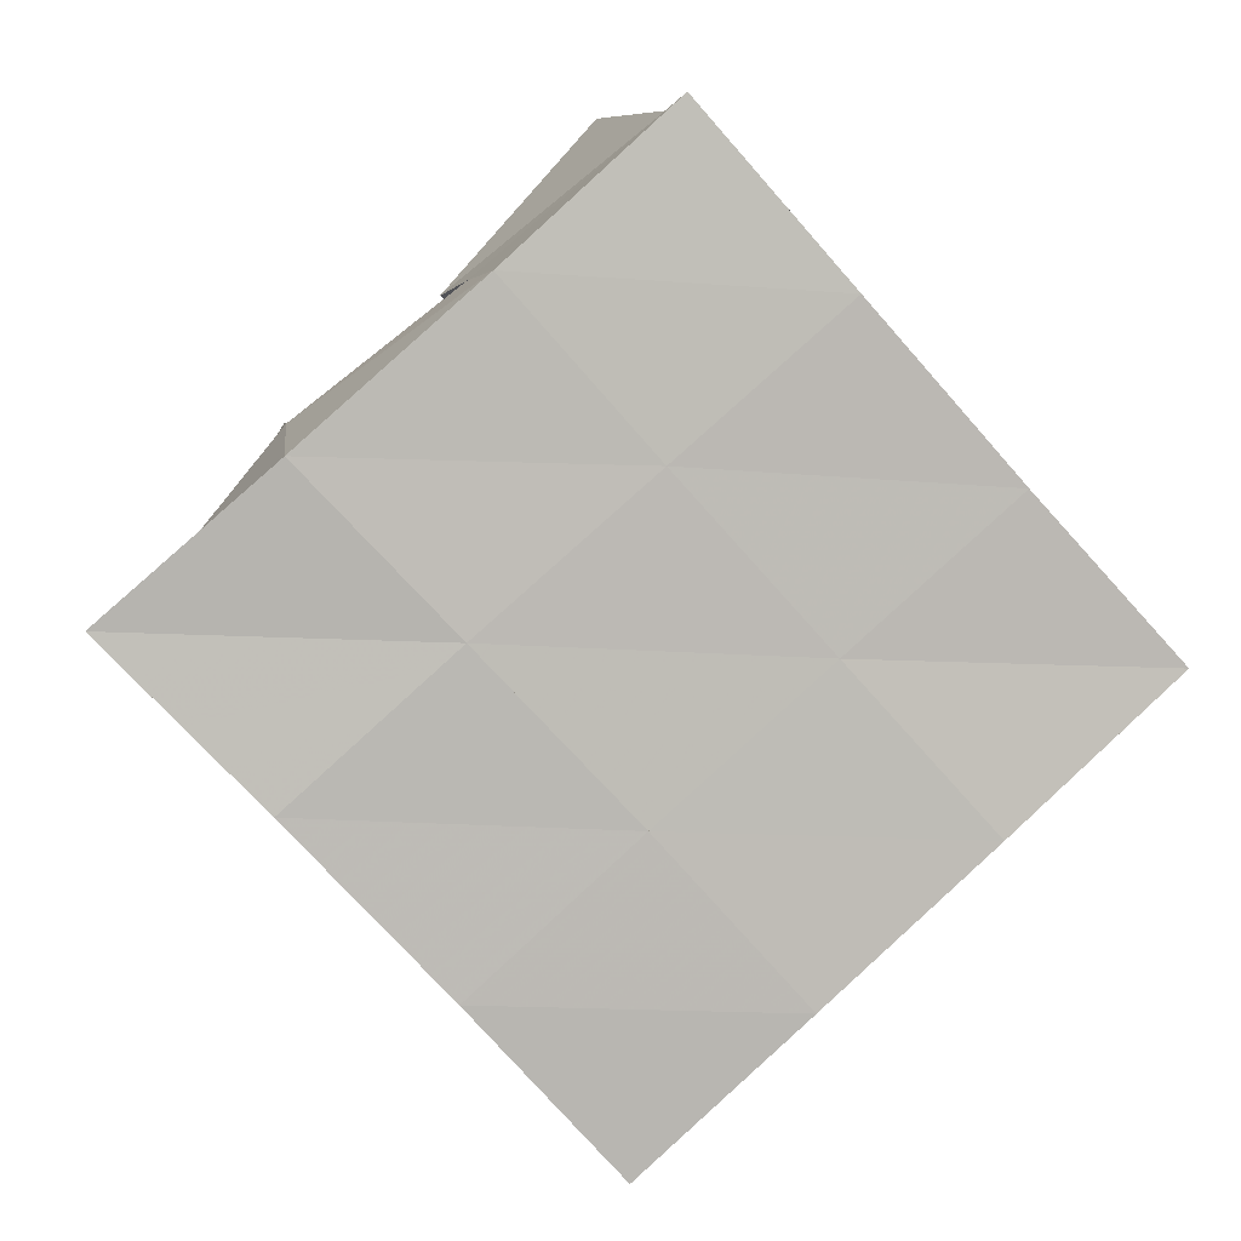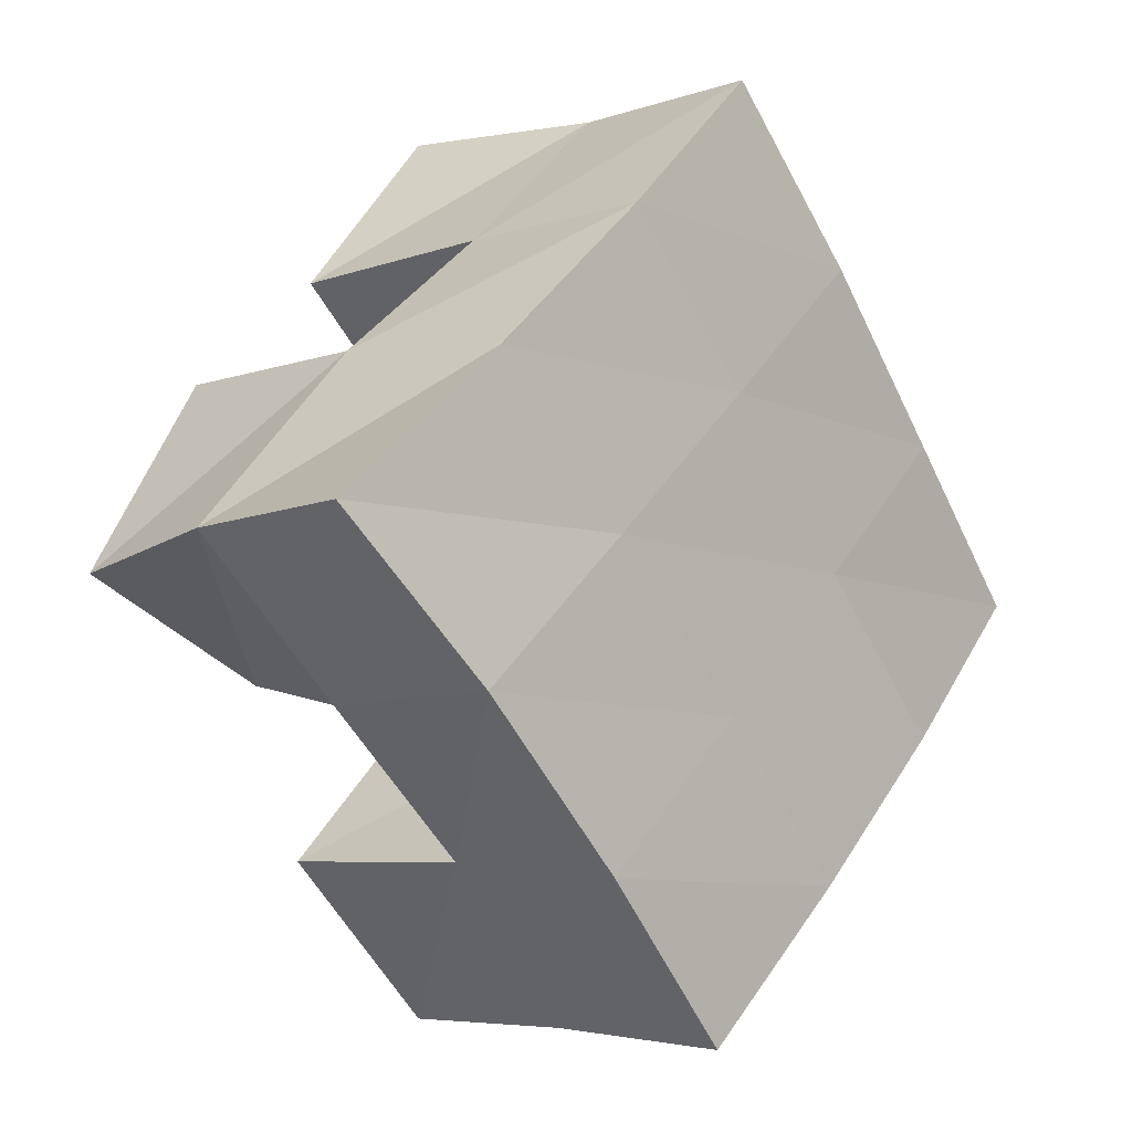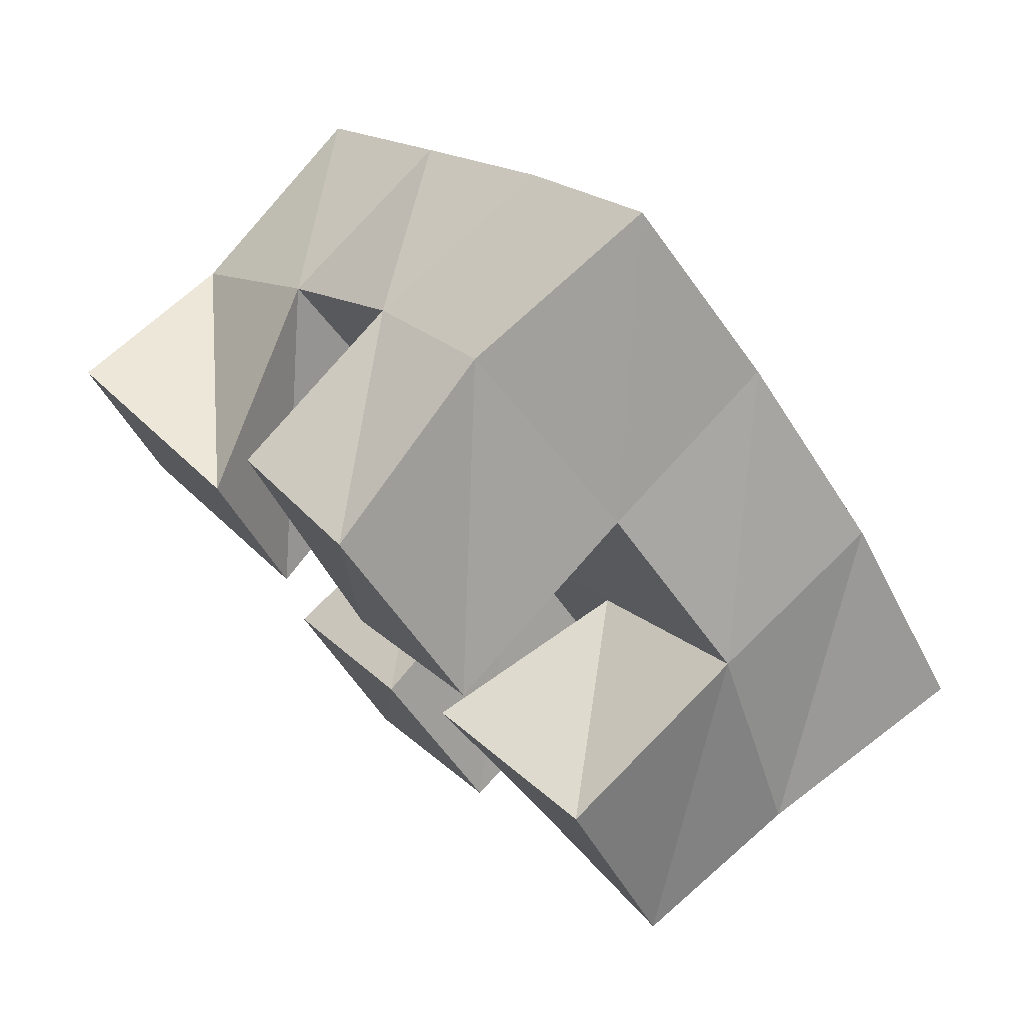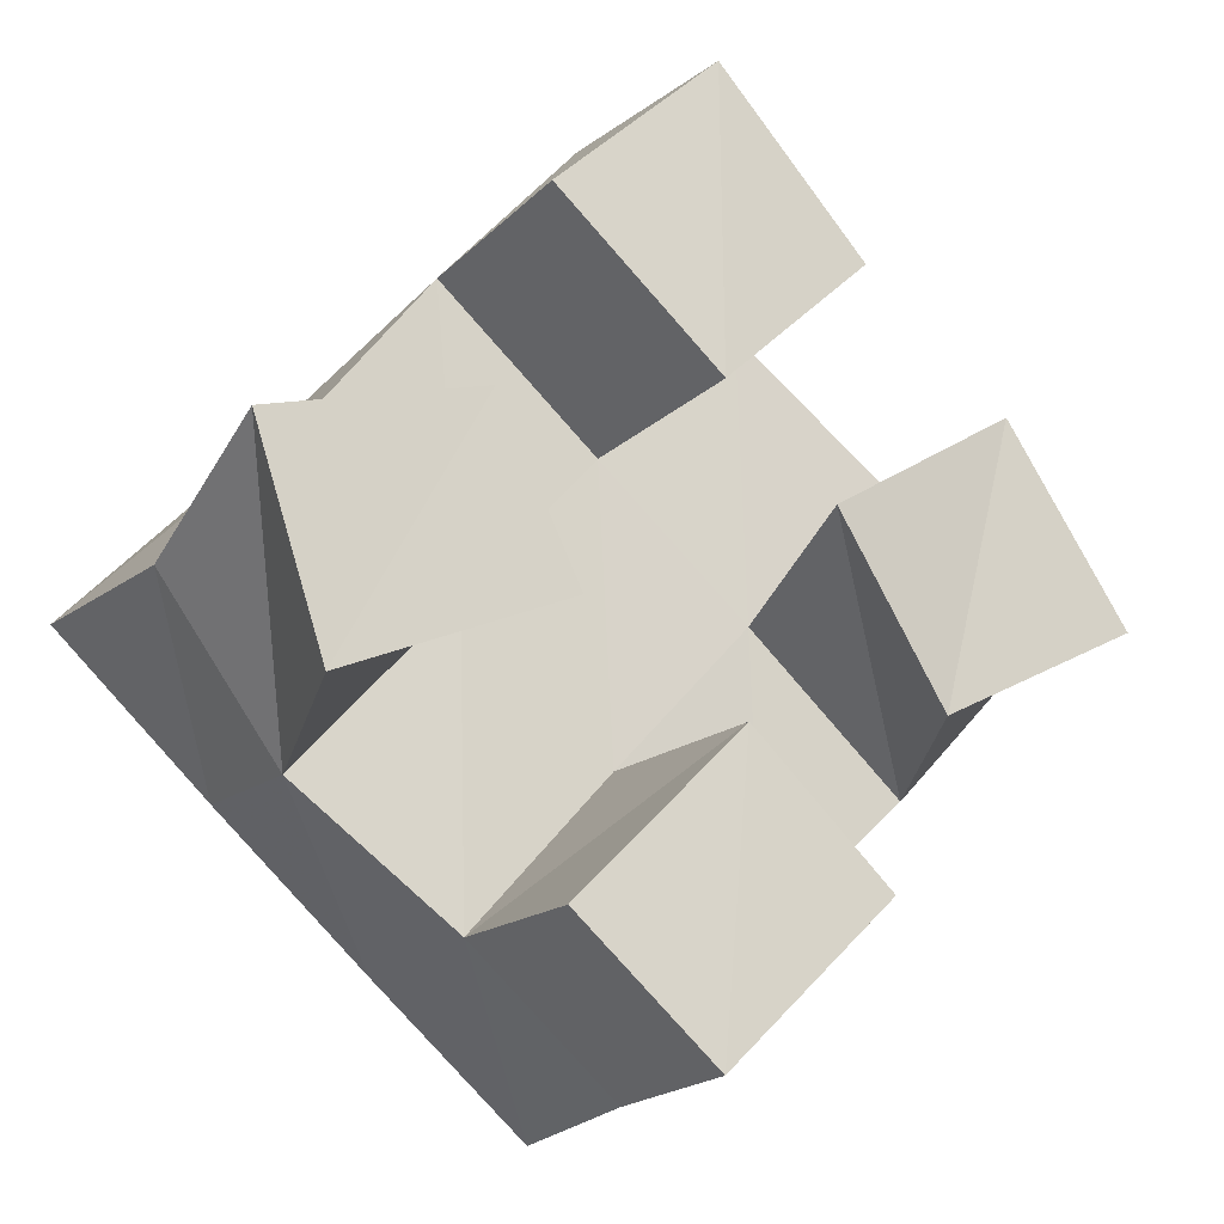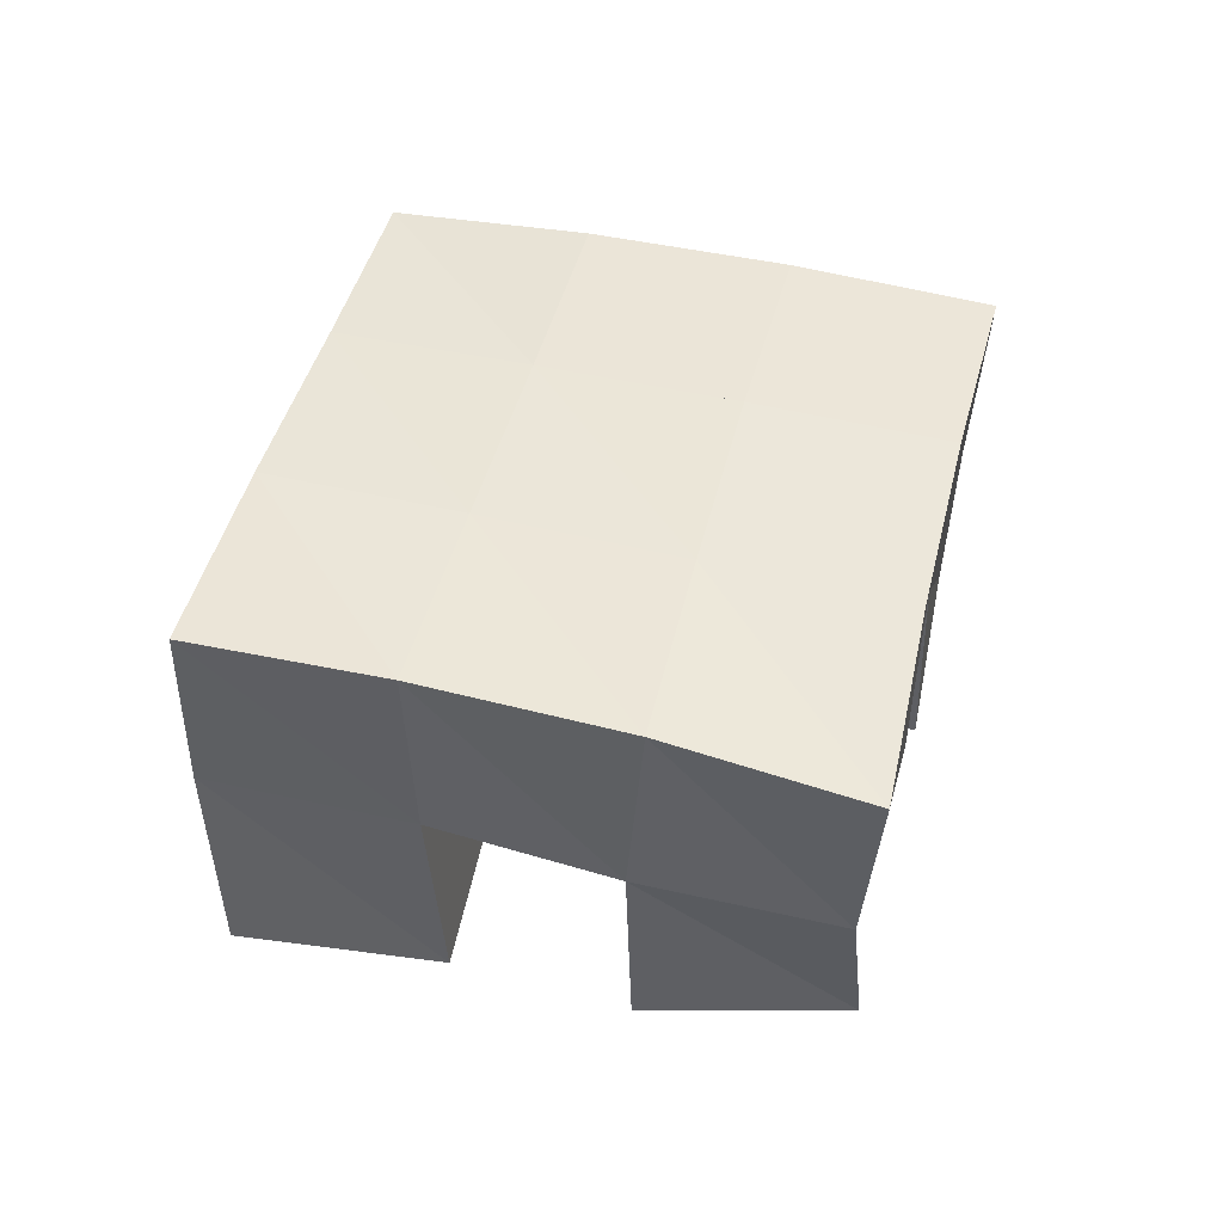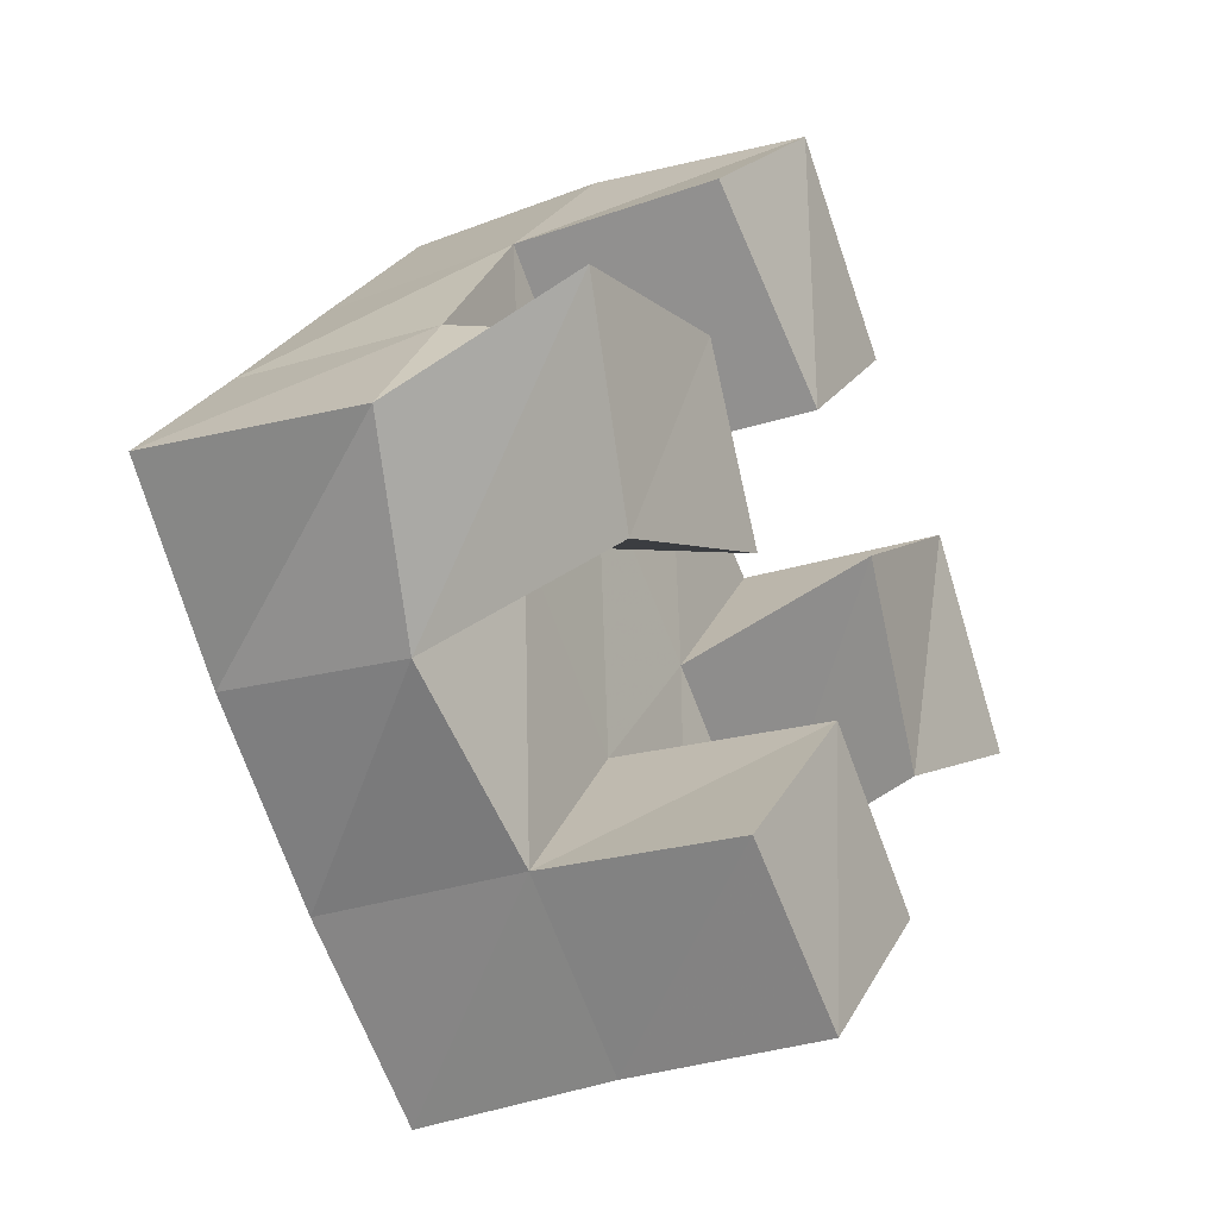
<metadata>
{"format":"obj","ext":"obj","renderer":"f3d","projection":"perspective","resolution":1024,"background":"white","views":[{"elev":6.6,"azim":172.6,"up":"+Z"},{"elev":-4.6,"azim":132.7,"up":"+Z"},{"elev":75.1,"azim":44.1,"up":"+Z"},{"elev":-18.3,"azim":-27.5,"up":"+Z"},{"elev":46.6,"azim":56.8,"up":"+Y"},{"elev":-28.5,"azim":-61.6,"up":"+Z"}]}
</metadata>
<code>
v 0.487 0.1 0.1761
v 0.4841 0.1438 0.1581
v 0.5035 0.1008 0.1273
v 0.5161 0.1539 0.1222
v 0.5364 0.1 0.1897
v 0.5155 0.1492 0.1957
v 0.5556 0.1 0.15
v 0.5529 0.151 0.1642
v 0.6133 0.1 0.1783
v 0.6215 0.1504 0.1679
v 0.6412 0.104 0.1384
v 0.6587 0.1492 0.1328
v 0.6568 0.1007 0.2057
v 0.6573 0.1513 0.2079
v 0.6852 0.1 0.1616
v 0.6888 0.1404 0.1687
v 0.5502 0.104 0.2385
v 0.5461 0.1511 0.2353
v 0.5876 0.1 0.2011
v 0.5852 0.1518 0.2011
v 0.5869 0.1 0.2729
v 0.5784 0.1491 0.272
v 0.622 0.1 0.2338
v 0.6198 0.1517 0.2372
v 0.5534 0.1016 0.08951
v 0.5544 0.1499 0.09244
v 0.5855 0.1 0.05998
v 0.5893 0.1492 0.06102
v 0.5921 0.1004 0.1296
v 0.5887 0.1511 0.1313
v 0.6246 0.1 0.09835
v 0.6243 0.1512 0.09924
v 0.4793 0.1957 0.1601
v 0.5178 0.2002 0.1269
v 0.5133 0.1981 0.1966
v 0.5512 0.1998 0.1638
v 0.5476 0.1997 0.2346
v 0.5855 0.2001 0.2018
v 0.5813 0.1979 0.2729
v 0.6186 0.1992 0.2391
v 0.5556 0.2011 0.0934
v 0.589 0.2005 0.1307
v 0.6242 0.1997 0.168
v 0.6584 0.1976 0.2041
v 0.5924 0.1986 0.05951
v 0.626 0.1993 0.09692
v 0.6613 0.1973 0.1345
v 0.6967 0.1912 0.1704
f 1 2 4
f 3 1 4
f 2 6 8
f 4 2 8
f 6 5 7
f 8 6 7
f 5 1 3
f 7 5 3
f 8 7 3
f 4 8 3
f 2 1 5
f 6 2 5
f 9 10 12
f 11 9 12
f 10 14 16
f 12 10 16
f 14 13 15
f 16 14 15
f 13 9 11
f 15 13 11
f 16 15 11
f 12 16 11
f 10 9 13
f 14 10 13
f 17 18 20
f 19 17 20
f 18 22 24
f 20 18 24
f 22 21 23
f 24 22 23
f 21 17 19
f 23 21 19
f 24 23 19
f 20 24 19
f 18 17 21
f 22 18 21
f 25 26 28
f 27 25 28
f 26 30 32
f 28 26 32
f 30 29 31
f 32 30 31
f 29 25 27
f 31 29 27
f 32 31 27
f 28 32 27
f 26 25 29
f 30 26 29
f 2 33 34
f 4 2 34
f 33 35 36
f 34 33 36
f 35 6 8
f 36 35 8
f 6 2 4
f 8 6 4
f 36 8 4
f 34 36 4
f 33 2 6
f 35 33 6
f 6 35 36
f 8 6 36
f 35 37 38
f 36 35 38
f 37 18 20
f 38 37 20
f 18 6 8
f 20 18 8
f 38 20 8
f 36 38 8
f 35 6 18
f 37 35 18
f 18 37 38
f 20 18 38
f 37 39 40
f 38 37 40
f 39 22 24
f 40 39 24
f 22 18 20
f 24 22 20
f 40 24 20
f 38 40 20
f 37 18 22
f 39 37 22
f 4 34 41
f 26 4 41
f 34 36 42
f 41 34 42
f 36 8 30
f 42 36 30
f 8 4 26
f 30 8 26
f 42 30 26
f 41 42 26
f 34 4 8
f 36 34 8
f 8 36 42
f 30 8 42
f 36 38 43
f 42 36 43
f 38 20 10
f 43 38 10
f 20 8 30
f 10 20 30
f 43 10 30
f 42 43 30
f 36 8 20
f 38 36 20
f 20 38 43
f 10 20 43
f 38 40 44
f 43 38 44
f 40 24 14
f 44 40 14
f 24 20 10
f 14 24 10
f 44 14 10
f 43 44 10
f 38 20 24
f 40 38 24
f 26 41 45
f 28 26 45
f 41 42 46
f 45 41 46
f 42 30 32
f 46 42 32
f 30 26 28
f 32 30 28
f 46 32 28
f 45 46 28
f 41 26 30
f 42 41 30
f 30 42 46
f 32 30 46
f 42 43 47
f 46 42 47
f 43 10 12
f 47 43 12
f 10 30 32
f 12 10 32
f 47 12 32
f 46 47 32
f 42 30 10
f 43 42 10
f 10 43 47
f 12 10 47
f 43 44 48
f 47 43 48
f 44 14 16
f 48 44 16
f 14 10 12
f 16 14 12
f 48 16 12
f 47 48 12
f 43 10 14
f 44 43 14

</code>
